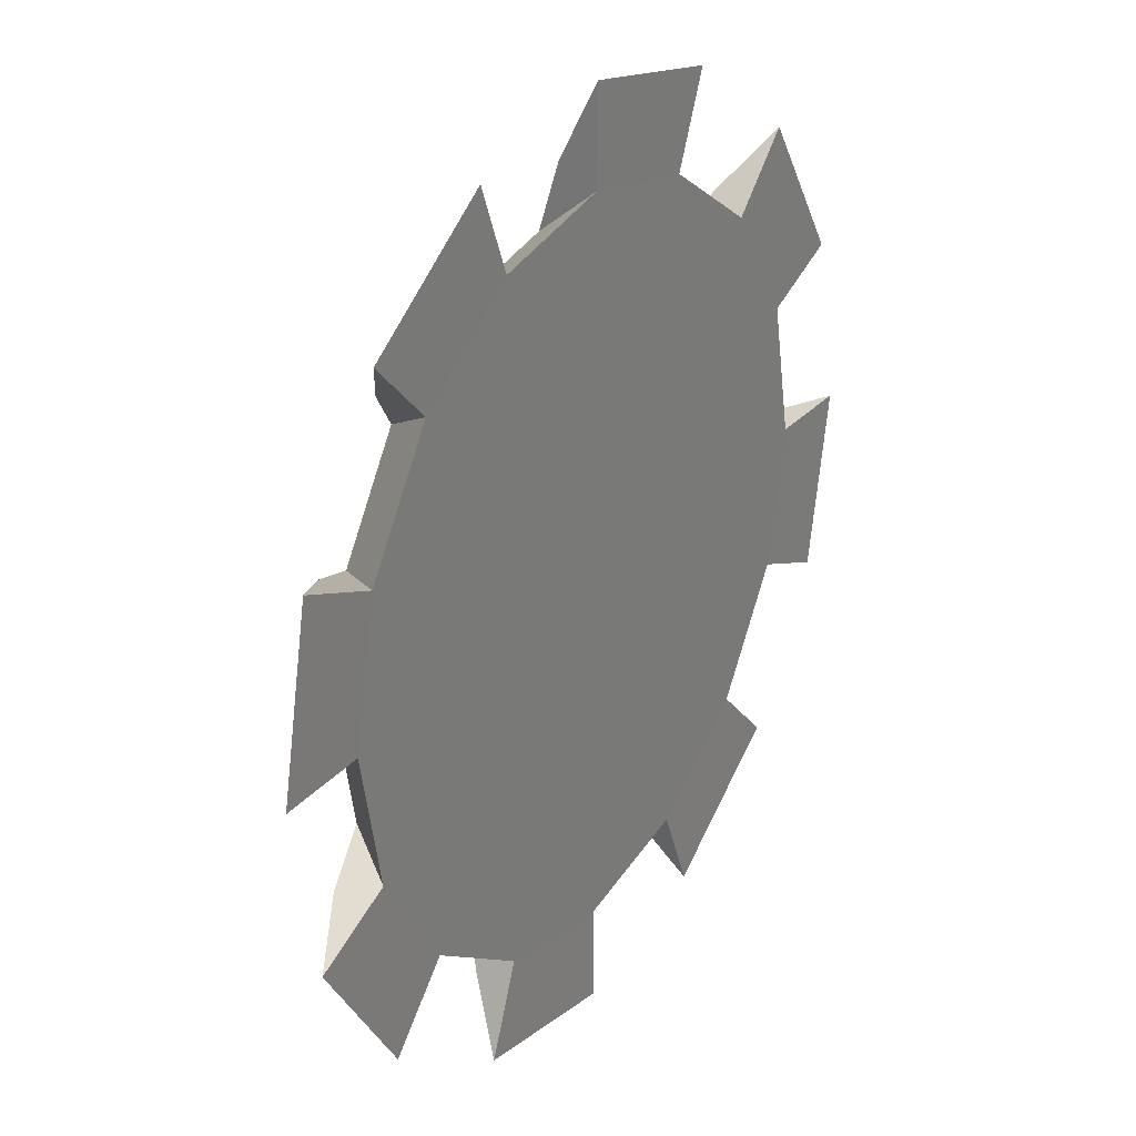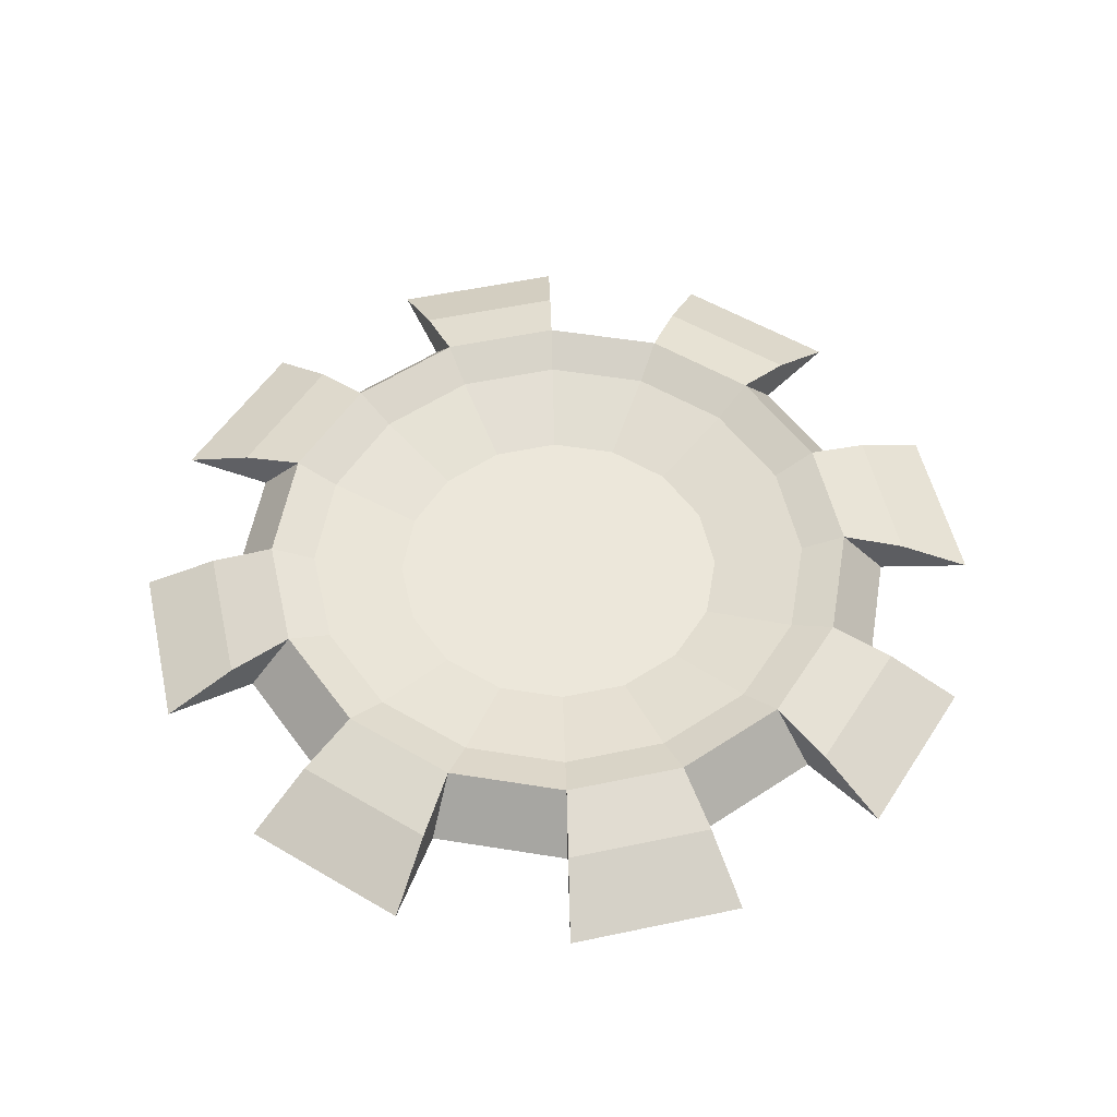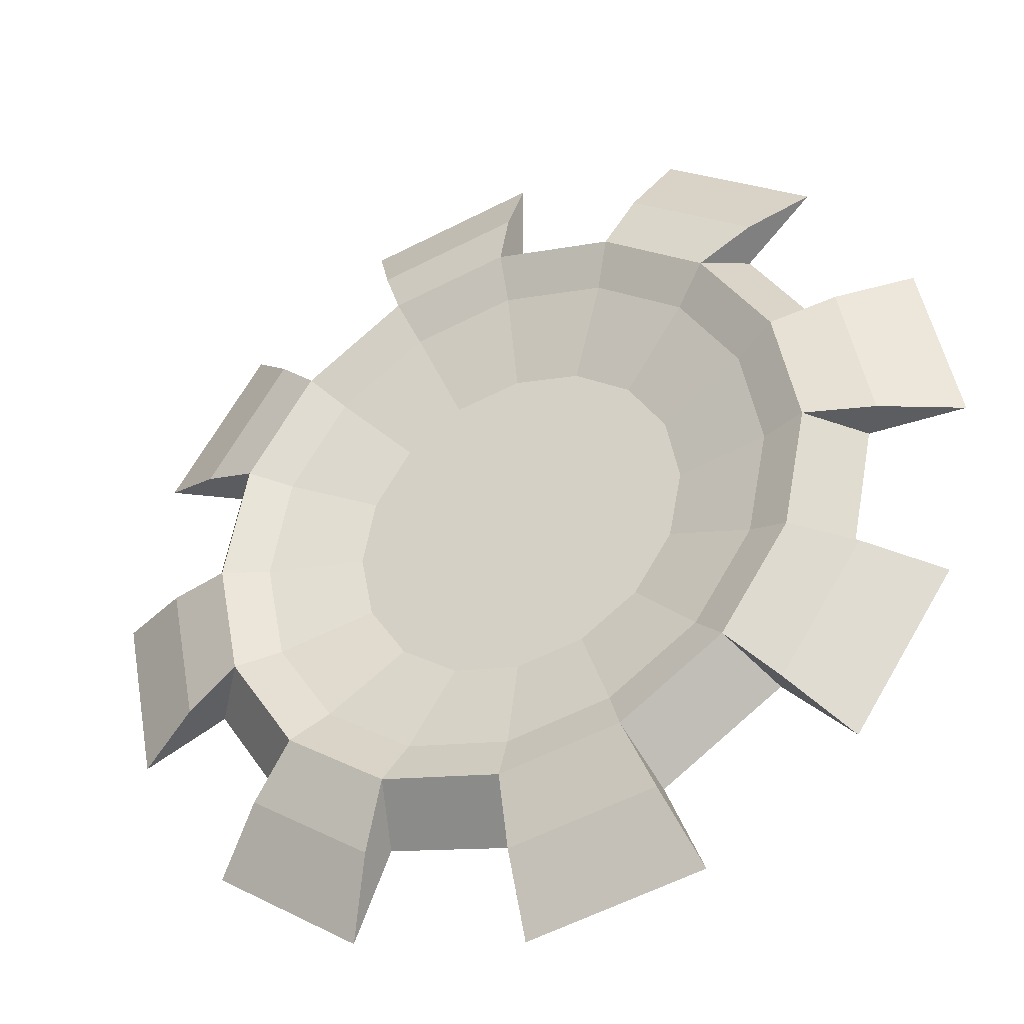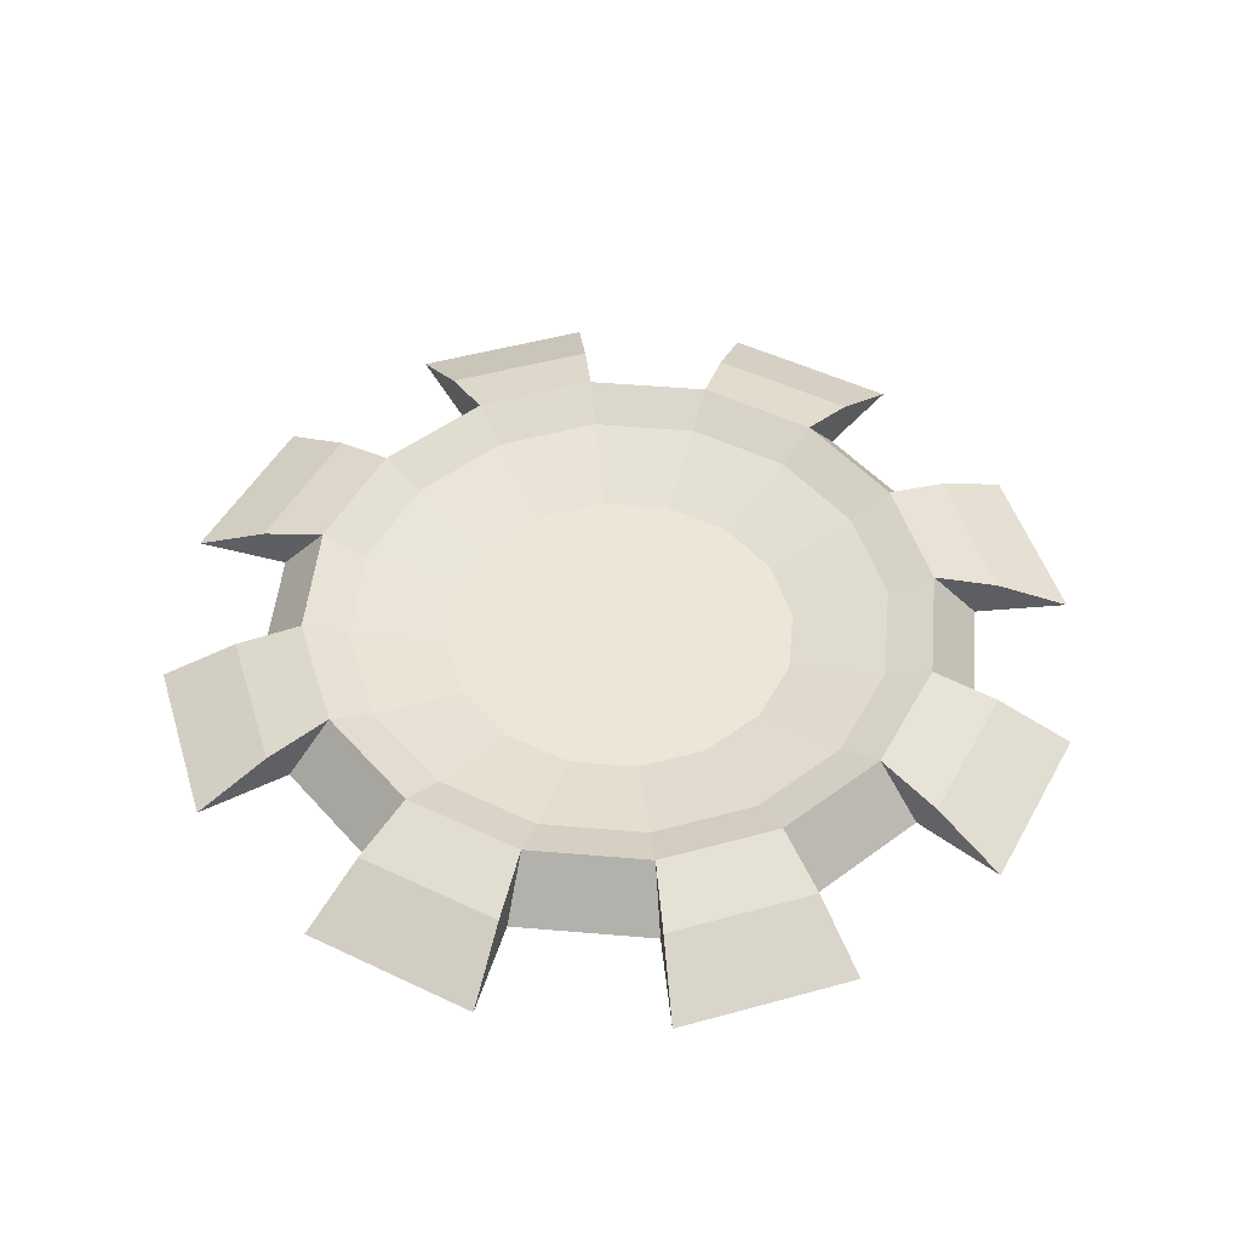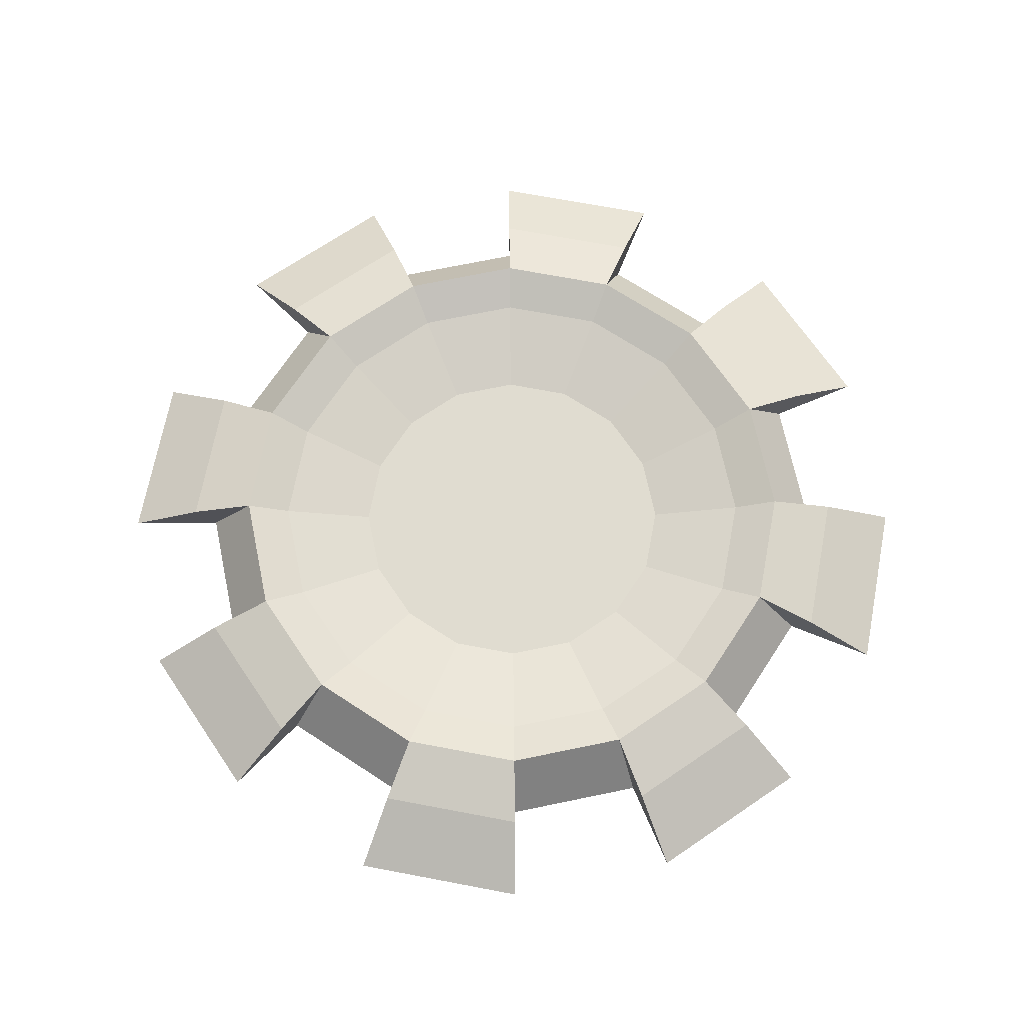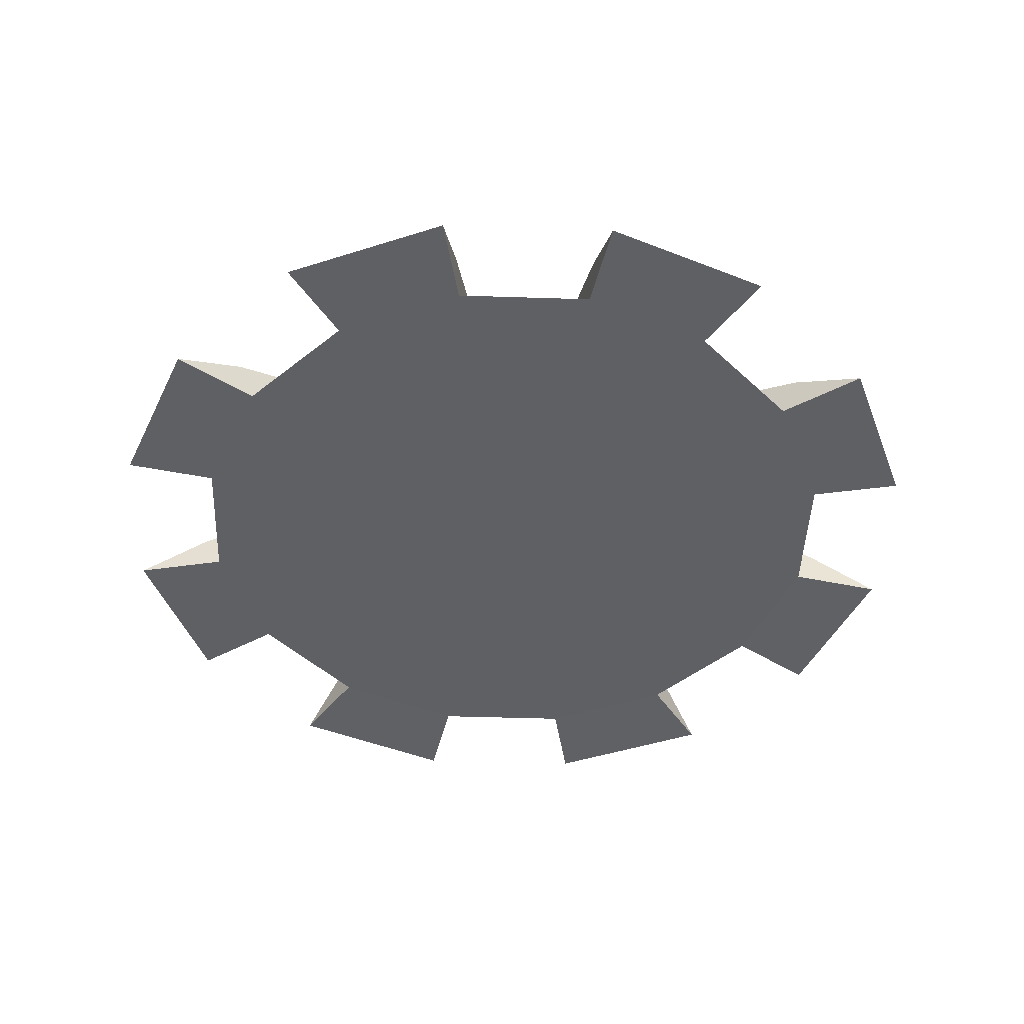
<metadata>
{"format":"obj","ext":"obj","renderer":"f3d","projection":"perspective","resolution":1024,"background":"white","views":[{"elev":27.9,"azim":-58.2,"up":"+Z"},{"elev":53.5,"azim":-136.5,"up":"+Y"},{"elev":-36.1,"azim":-155.1,"up":"+Z"},{"elev":49.1,"azim":39.2,"up":"+Y"},{"elev":69.5,"azim":-23.0,"up":"+Y"},{"elev":-45.2,"azim":-13.4,"up":"+Y"}]}
</metadata>
<code>
o Cylinder
v 0 -0.005424 -1
v 0 0.1529 -0.8699
v 0.3827 -0.005424 -0.9239
v 0.3329 0.1529 -0.8037
v 0.7071 -0.005424 -0.7071
v 0.6151 0.1529 -0.6151
v 0.9239 -0.005424 -0.3827
v 0.8037 0.1529 -0.3329
v 1 -0.005424 0
v 0.8699 0.1529 0
v 0.9239 -0.005424 0.3827
v 0.8037 0.1529 0.3329
v 0.7071 -0.005424 0.7071
v 0.6151 0.1529 0.6151
v 0.3827 -0.005424 0.9239
v 0.3329 0.1529 0.8037
v 0 -0.005424 1
v 0 0.1529 0.8699
v -0.3827 -0.005424 0.9239
v -0.3329 0.1529 0.8037
v -0.7071 -0.005424 0.7071
v -0.6151 0.1529 0.6151
v -0.9239 -0.005424 0.3827
v -0.8037 0.1529 0.3329
v -1 -0.005424 -0
v -0.8699 0.1529 -0
v -0.9239 -0.005424 -0.3827
v -0.8037 0.1529 -0.3329
v -0.7071 -0.005424 -0.7071
v -0.6151 0.1529 -0.6151
v -0.3827 -0.005424 -0.9239
v -0.3329 0.1529 -0.8037
v 0.2853 0.09984 -0.6887
v 0 0.09984 -0.7454
v 0.5271 0.09984 -0.5271
v 0.6887 0.09984 -0.2853
v 0.7454 0.09984 0
v 0.6887 0.09984 0.2853
v 0.5271 0.09984 0.5271
v 0.2853 0.09984 0.6887
v 0 0.09984 0.7454
v -0.2853 0.09984 0.6887
v -0.5271 0.09984 0.5271
v -0.6887 0.09984 0.2853
v -0.7454 0.09984 -0
v -0.6887 0.09984 -0.2853
v -0.5271 0.09984 -0.5271
v -0.2853 0.09984 -0.6887
v -0 -0.007288 -1.264
v -0 0.09814 -1.054
v 0.4034 0.09814 -0.9738
v 0.4836 -0.007288 -1.168
v 0.8936 -0.007288 -0.8936
v 0.7453 0.09814 -0.7453
v 0.9738 0.09814 -0.4034
v 1.168 -0.007288 -0.4836
v 1.264 -0.007288 0
v 1.054 0.09814 0
v 0.9738 0.09814 0.4034
v 1.168 -0.007288 0.4836
v 0.8936 -0.007288 0.8936
v 0.7453 0.09814 0.7453
v 0.4034 0.09814 0.9738
v 0.4836 -0.007288 1.168
v 0 -0.007288 1.264
v 0 0.09814 1.054
v -0.4034 0.09814 0.9738
v -0.4836 -0.007288 1.168
v -0.8936 -0.007288 0.8936
v -0.7453 0.09814 0.7453
v -0.9738 0.09814 0.4034
v -1.168 -0.007288 0.4836
v -1.264 -0.007288 -0
v -1.054 0.09814 -0
v -0.9738 0.09814 -0.4034
v -1.168 -0.007288 -0.4836
v -0.8936 -0.007288 -0.8936
v -0.7453 0.09814 -0.7453
v -0.4034 0.09814 -0.9738
v -0.4836 -0.007288 -1.168
v 0.1844 0.0363 -0.4452
v 0 0.0363 -0.4819
v 0.3408 0.0363 -0.3408
v 0.4452 0.0363 -0.1844
v 0.4819 0.0363 0
v 0.4452 0.0363 0.1844
v 0.3408 0.0363 0.3408
v 0.1844 0.0363 0.4452
v 0 0.0363 0.4819
v -0.1844 0.0363 0.4452
v -0.3408 0.0363 0.3408
v -0.4452 0.0363 0.1844
v -0.4819 0.0363 -0
v -0.4452 0.0363 -0.1844
v -0.3408 0.0363 -0.3408
v -0.1844 0.0363 -0.4452
f 1 2 4 3
f 15 16 63 64
f 5 6 8 7
f 25 23 72 73
f 9 10 12 11
f 32 2 50 79
f 13 14 16 15
f 23 24 71 72
f 17 18 20 19
f 6 5 53 54
f 21 22 24 23
f 1 31 80 49
f 25 26 28 27
f 4 6 54 51
f 14 12 38 39
f 29 30 32 31
f 31 32 79 80
f 1 3 5 7 9 11 13 15 17 19 21 23 25 27 29 31
f 47 46 94 95
f 24 22 43 44
f 2 32 48 34
f 10 8 36 37
f 20 18 41 42
f 30 28 46 47
f 6 4 33 35
f 16 14 39 40
f 26 24 44 45
f 12 10 37 38
f 22 20 42 43
f 32 30 47 48
f 8 6 35 36
f 18 16 40 41
f 4 2 34 33
f 28 26 45 46
f 52 51 54 53
f 56 55 58 57
f 60 59 62 61
f 64 63 66 65
f 68 67 70 69
f 72 71 74 73
f 76 75 78 77
f 80 79 50 49
f 24 26 74 71
f 17 15 64 65
f 7 8 55 56
f 26 25 73 74
f 16 18 66 63
f 9 7 56 57
f 18 17 65 66
f 8 10 58 55
f 10 9 57 58
f 27 28 75 76
f 29 27 76 77
f 19 20 67 68
f 28 30 78 75
f 21 19 68 69
f 11 12 59 60
f 30 29 77 78
f 2 1 49 50
f 20 22 70 67
f 13 11 60 61
f 3 4 51 52
f 22 21 69 70
f 12 14 62 59
f 5 3 52 53
f 14 13 61 62
f 81 82 96 95 94 93 92 91 90 89 88 87 86 85 84 83
f 40 39 87 88
f 48 47 95 96
f 41 40 88 89
f 33 34 82 81
f 34 48 96 82
f 42 41 89 90
f 35 33 81 83
f 43 42 90 91
f 36 35 83 84
f 44 43 91 92
f 37 36 84 85
f 45 44 92 93
f 38 37 85 86
f 46 45 93 94
f 39 38 86 87

</code>
